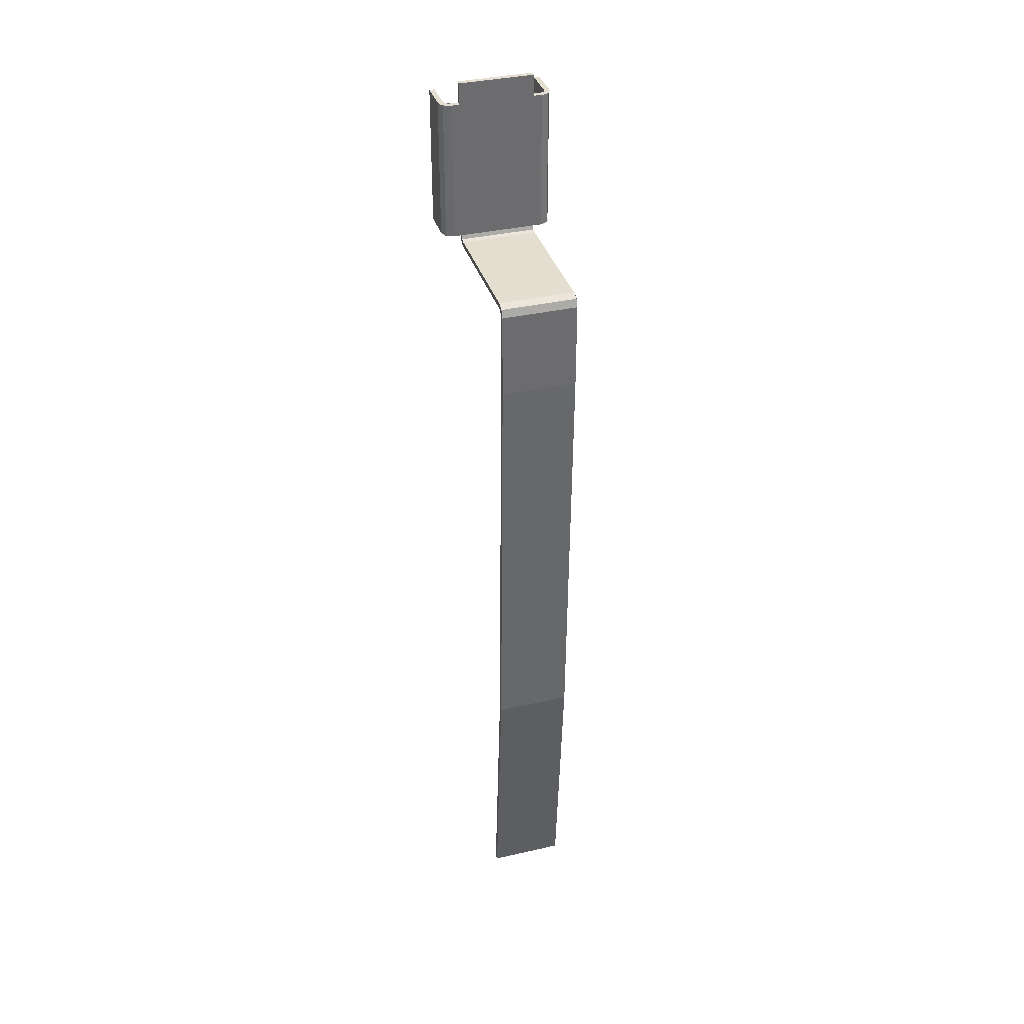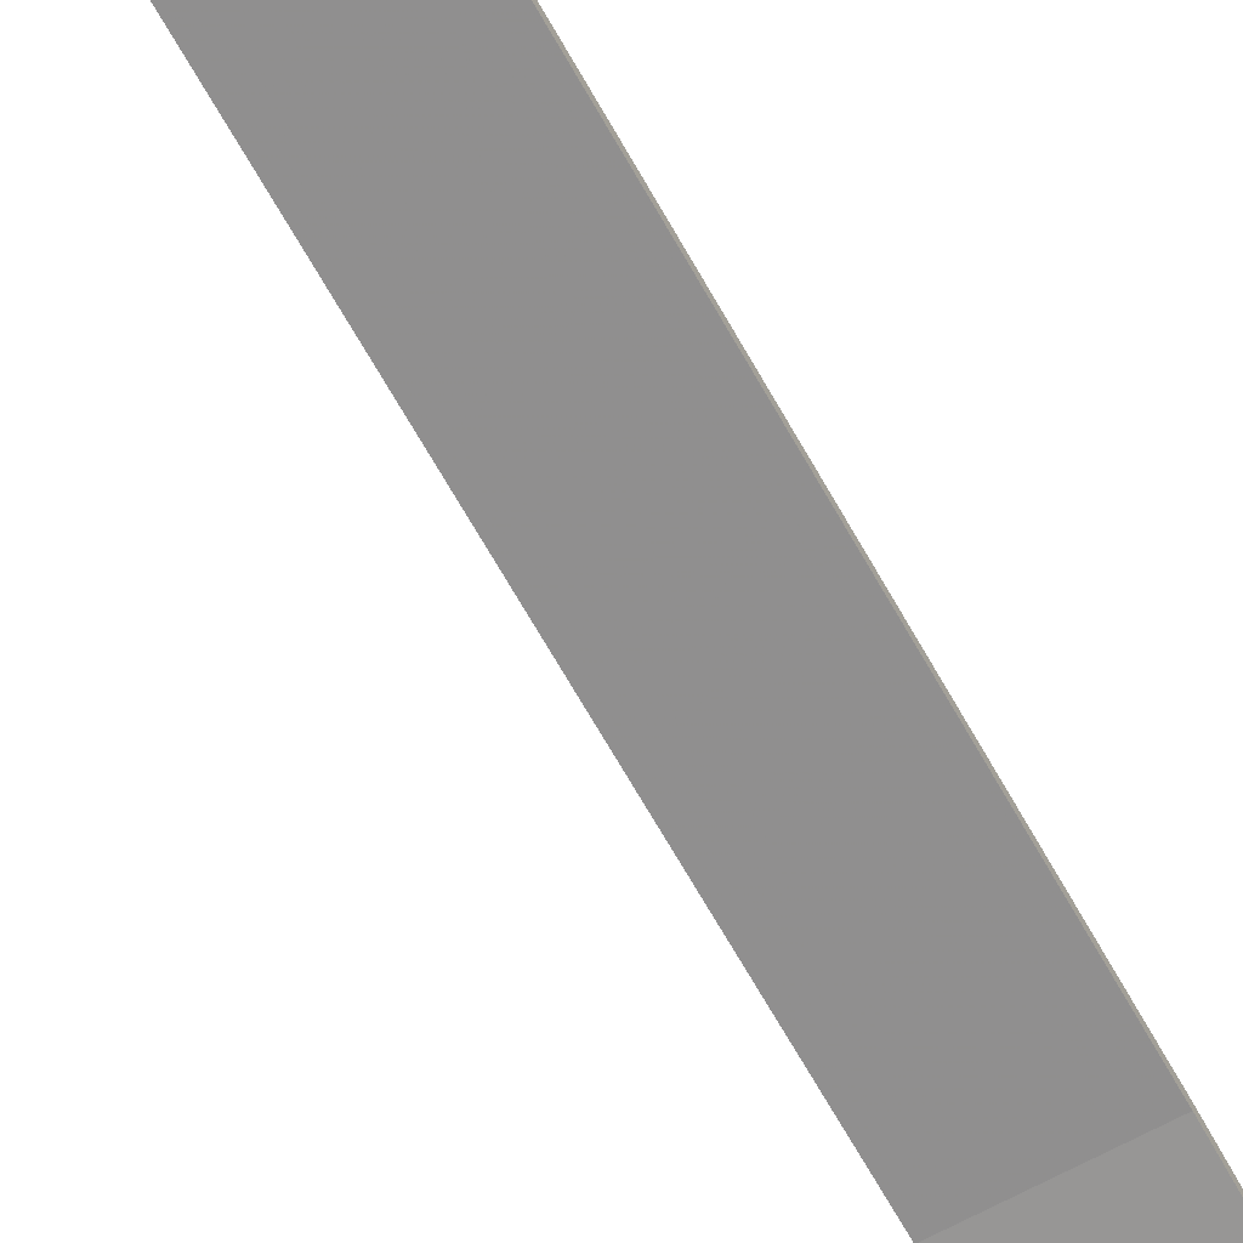
<metadata>
{"format":"obj","ext":"obj","renderer":"f3d","projection":"perspective","resolution":1024,"background":"white","views":[{"elev":36.5,"azim":163.4,"up":"+Z"},{"elev":-64.2,"azim":29.1,"up":"+Y"}]}
</metadata>
<code>
v 0.825 -2.225 5.35
v 0.825 -2.225 4.7
v 0.8 -2.225 4.7
v 0.8 -2.225 5.35
v 0.8 -2.225 5.35
v 0.8 -2.225 4.7
v 0.8 -2.075 4.7
v 0.8 -2.075 5.35
v 0.825 -2.225 4.7
v 0.825 -2.225 5.35
v 0.825 -2.075 5.35
v 0.825 -2.075 4.7
v 0.825 -2.225 5.35
v 0.8 -2.225 5.35
v 0.8 -2.075 5.35
v 0.825 -2.075 5.35
v 0.8 -2.225 4.7
v 0.825 -2.225 4.7
v 0.825 -2.075 4.7
v 0.8 -2.075 4.7
v 1.325 -2.225 5.35
v 1.325 -2.225 4.7
v 1.3 -2.225 4.7
v 1.3 -2.225 5.35
v 1.3 -2.225 5.35
v 1.3 -2.225 4.7
v 1.3 -2.075 4.7
v 1.3 -2.075 5.35
v 1.325 -2.225 4.7
v 1.325 -2.225 5.35
v 1.325 -2.075 5.35
v 1.325 -2.075 4.7
v 1.325 -2.225 5.35
v 1.3 -2.225 5.35
v 1.3 -2.075 5.35
v 1.325 -2.075 5.35
v 1.3 -2.225 4.7
v 1.325 -2.225 4.7
v 1.325 -2.075 4.7
v 1.3 -2.075 4.7
v 0.8146 -2.04 5.35
v 0.8 -2.075 5.35
v 0.8 -2.075 4.7
v 0.8146 -2.04 4.7
v 0.85 -2.025 5.35
v 0.8146 -2.04 5.35
v 0.8146 -2.04 4.7
v 0.85 -2.025 4.7
v 1.31 -2.04 5.35
v 1.325 -2.075 5.35
v 1.325 -2.075 4.7
v 1.31 -2.04 4.7
v 1.275 -2.025 5.35
v 1.31 -2.04 5.35
v 1.31 -2.04 4.7
v 1.275 -2.025 4.7
v 0.8323 -2.057 5.35
v 0.825 -2.075 5.35
v 0.825 -2.075 4.7
v 0.8323 -2.057 4.7
v 0.85 -2.05 5.35
v 0.8323 -2.057 5.35
v 0.8323 -2.057 4.7
v 0.85 -2.05 4.7
v 1.293 -2.057 5.35
v 1.3 -2.075 5.35
v 1.3 -2.075 4.7
v 1.293 -2.057 4.7
v 1.275 -2.05 5.35
v 1.293 -2.057 5.35
v 1.293 -2.057 4.7
v 1.275 -2.05 4.7
v 1.325 -2.075 5.35
v 1.325 -2.068 5.35
v 1.3 -2.072 5.35
v 1.3 -2.075 5.35
v 1.325 -2.068 5.35
v 1.323 -2.062 5.35
v 1.299 -2.069 5.35
v 1.3 -2.072 5.35
v 1.323 -2.062 5.35
v 1.321 -2.056 5.35
v 1.298 -2.065 5.35
v 1.299 -2.069 5.35
v 1.321 -2.056 5.35
v 1.318 -2.05 5.35
v 1.297 -2.062 5.35
v 1.298 -2.065 5.35
v 1.318 -2.05 5.35
v 1.315 -2.045 5.35
v 1.295 -2.06 5.35
v 1.297 -2.062 5.35
v 1.315 -2.045 5.35
v 1.31 -2.04 5.35
v 1.293 -2.057 5.35
v 1.295 -2.06 5.35
v 1.31 -2.04 5.35
v 1.305 -2.035 5.35
v 1.29 -2.055 5.35
v 1.293 -2.057 5.35
v 1.305 -2.035 5.35
v 1.3 -2.032 5.35
v 1.288 -2.053 5.35
v 1.29 -2.055 5.35
v 1.3 -2.032 5.35
v 1.294 -2.029 5.35
v 1.285 -2.052 5.35
v 1.288 -2.053 5.35
v 1.294 -2.029 5.35
v 1.288 -2.027 5.35
v 1.281 -2.051 5.35
v 1.285 -2.052 5.35
v 1.288 -2.027 5.35
v 1.282 -2.025 5.35
v 1.278 -2.05 5.35
v 1.281 -2.051 5.35
v 1.282 -2.025 5.35
v 1.275 -2.025 5.35
v 1.275 -2.05 5.35
v 1.278 -2.05 5.35
v 0.8 -2.075 5.35
v 0.8004 -2.068 5.35
v 0.8252 -2.072 5.35
v 0.825 -2.075 5.35
v 0.8004 -2.068 5.35
v 0.8017 -2.062 5.35
v 0.8259 -2.069 5.35
v 0.8252 -2.072 5.35
v 0.8017 -2.062 5.35
v 0.8038 -2.056 5.35
v 0.8269 -2.065 5.35
v 0.8259 -2.069 5.35
v 0.8038 -2.056 5.35
v 0.8067 -2.05 5.35
v 0.8284 -2.062 5.35
v 0.8269 -2.065 5.35
v 0.8067 -2.05 5.35
v 0.8103 -2.045 5.35
v 0.8302 -2.06 5.35
v 0.8284 -2.062 5.35
v 0.8103 -2.045 5.35
v 0.8146 -2.04 5.35
v 0.8323 -2.057 5.35
v 0.8302 -2.06 5.35
v 0.8146 -2.04 5.35
v 0.8196 -2.035 5.35
v 0.8348 -2.055 5.35
v 0.8323 -2.057 5.35
v 0.8196 -2.035 5.35
v 0.825 -2.032 5.35
v 0.8375 -2.053 5.35
v 0.8348 -2.055 5.35
v 0.825 -2.032 5.35
v 0.8309 -2.029 5.35
v 0.8404 -2.052 5.35
v 0.8375 -2.053 5.35
v 0.8309 -2.029 5.35
v 0.8371 -2.027 5.35
v 0.8435 -2.051 5.35
v 0.8404 -2.052 5.35
v 0.8371 -2.027 5.35
v 0.8435 -2.025 5.35
v 0.8467 -2.05 5.35
v 0.8435 -2.051 5.35
v 0.8435 -2.025 5.35
v 0.85 -2.025 5.35
v 0.85 -2.05 5.35
v 0.8467 -2.05 5.35
v 1.325 -2.075 4.7
v 1.325 -2.068 4.7
v 1.3 -2.072 4.7
v 1.3 -2.075 4.7
v 1.325 -2.068 4.7
v 1.323 -2.062 4.7
v 1.299 -2.069 4.7
v 1.3 -2.072 4.7
v 1.323 -2.062 4.7
v 1.321 -2.056 4.7
v 1.298 -2.065 4.7
v 1.299 -2.069 4.7
v 1.321 -2.056 4.7
v 1.318 -2.05 4.7
v 1.297 -2.062 4.7
v 1.298 -2.065 4.7
v 1.318 -2.05 4.7
v 1.315 -2.045 4.7
v 1.295 -2.06 4.7
v 1.297 -2.062 4.7
v 1.315 -2.045 4.7
v 1.31 -2.04 4.7
v 1.293 -2.057 4.7
v 1.295 -2.06 4.7
v 1.31 -2.04 4.7
v 1.305 -2.035 4.7
v 1.29 -2.055 4.7
v 1.293 -2.057 4.7
v 1.305 -2.035 4.7
v 1.3 -2.032 4.7
v 1.288 -2.053 4.7
v 1.29 -2.055 4.7
v 1.3 -2.032 4.7
v 1.294 -2.029 4.7
v 1.285 -2.052 4.7
v 1.288 -2.053 4.7
v 1.294 -2.029 4.7
v 1.288 -2.027 4.7
v 1.281 -2.051 4.7
v 1.285 -2.052 4.7
v 1.288 -2.027 4.7
v 1.282 -2.025 4.7
v 1.278 -2.05 4.7
v 1.281 -2.051 4.7
v 1.282 -2.025 4.7
v 1.275 -2.025 4.7
v 1.275 -2.05 4.7
v 1.278 -2.05 4.7
v 0.8 -2.075 4.7
v 0.8004 -2.068 4.7
v 0.8252 -2.072 4.7
v 0.825 -2.075 4.7
v 0.8004 -2.068 4.7
v 0.8017 -2.062 4.7
v 0.8259 -2.069 4.7
v 0.8252 -2.072 4.7
v 0.8017 -2.062 4.7
v 0.8038 -2.056 4.7
v 0.8269 -2.065 4.7
v 0.8259 -2.069 4.7
v 0.8038 -2.056 4.7
v 0.8067 -2.05 4.7
v 0.8284 -2.062 4.7
v 0.8269 -2.065 4.7
v 0.8067 -2.05 4.7
v 0.8103 -2.045 4.7
v 0.8302 -2.06 4.7
v 0.8284 -2.062 4.7
v 0.8103 -2.045 4.7
v 0.8146 -2.04 4.7
v 0.8323 -2.057 4.7
v 0.8302 -2.06 4.7
v 0.8146 -2.04 4.7
v 0.8196 -2.035 4.7
v 0.8348 -2.055 4.7
v 0.8323 -2.057 4.7
v 0.8196 -2.035 4.7
v 0.825 -2.032 4.7
v 0.8375 -2.053 4.7
v 0.8348 -2.055 4.7
v 0.825 -2.032 4.7
v 0.8309 -2.029 4.7
v 0.8404 -2.052 4.7
v 0.8375 -2.053 4.7
v 0.8309 -2.029 4.7
v 0.8371 -2.027 4.7
v 0.8435 -2.051 4.7
v 0.8404 -2.052 4.7
v 0.8371 -2.027 4.7
v 0.8435 -2.025 4.7
v 0.8467 -2.05 4.7
v 0.8435 -2.051 4.7
v 0.8435 -2.025 4.7
v 0.85 -2.025 4.7
v 0.85 -2.05 4.7
v 0.8467 -2.05 4.7
v 1.238 -2.035 4.665
v 1.238 -2 4.65
v 0.8875 -2 4.65
v 0.8875 -2.035 4.665
v 1.238 -2.05 4.7
v 1.238 -2.035 4.665
v 0.8875 -2.035 4.665
v 0.8875 -2.05 4.7
v 1.238 -2.018 4.682
v 1.238 -2 4.675
v 0.8875 -2 4.675
v 0.8875 -2.018 4.682
v 1.238 -2.025 4.7
v 1.238 -2.018 4.682
v 0.8875 -2.018 4.682
v 0.8875 -2.025 4.7
v 1.238 -2 4.65
v 1.238 -2.007 4.65
v 1.238 -2.003 4.675
v 1.238 -2 4.675
v 1.238 -2.007 4.65
v 1.238 -2.013 4.652
v 1.238 -2.006 4.676
v 1.238 -2.003 4.675
v 1.238 -2.013 4.652
v 1.238 -2.019 4.654
v 1.238 -2.01 4.677
v 1.238 -2.006 4.676
v 1.238 -2.019 4.654
v 1.238 -2.025 4.657
v 1.238 -2.013 4.678
v 1.238 -2.01 4.677
v 1.238 -2.025 4.657
v 1.238 -2.03 4.66
v 1.238 -2.015 4.68
v 1.238 -2.013 4.678
v 1.238 -2.03 4.66
v 1.238 -2.035 4.665
v 1.238 -2.018 4.682
v 1.238 -2.015 4.68
v 1.238 -2.035 4.665
v 1.238 -2.04 4.67
v 1.238 -2.02 4.685
v 1.238 -2.018 4.682
v 1.238 -2.04 4.67
v 1.238 -2.043 4.675
v 1.238 -2.022 4.688
v 1.238 -2.02 4.685
v 1.238 -2.043 4.675
v 1.238 -2.046 4.681
v 1.238 -2.023 4.69
v 1.238 -2.022 4.688
v 1.238 -2.046 4.681
v 1.238 -2.048 4.687
v 1.238 -2.024 4.694
v 1.238 -2.023 4.69
v 1.238 -2.048 4.687
v 1.238 -2.05 4.693
v 1.238 -2.025 4.697
v 1.238 -2.024 4.694
v 1.238 -2.05 4.693
v 1.238 -2.05 4.7
v 1.238 -2.025 4.7
v 1.238 -2.025 4.697
v 0.8875 -2 4.65
v 0.8875 -2.007 4.65
v 0.8875 -2.003 4.675
v 0.8875 -2 4.675
v 0.8875 -2.007 4.65
v 0.8875 -2.013 4.652
v 0.8875 -2.006 4.676
v 0.8875 -2.003 4.675
v 0.8875 -2.013 4.652
v 0.8875 -2.019 4.654
v 0.8875 -2.01 4.677
v 0.8875 -2.006 4.676
v 0.8875 -2.019 4.654
v 0.8875 -2.025 4.657
v 0.8875 -2.013 4.678
v 0.8875 -2.01 4.677
v 0.8875 -2.025 4.657
v 0.8875 -2.03 4.66
v 0.8875 -2.015 4.68
v 0.8875 -2.013 4.678
v 0.8875 -2.03 4.66
v 0.8875 -2.035 4.665
v 0.8875 -2.018 4.682
v 0.8875 -2.015 4.68
v 0.8875 -2.035 4.665
v 0.8875 -2.04 4.67
v 0.8875 -2.02 4.685
v 0.8875 -2.018 4.682
v 0.8875 -2.04 4.67
v 0.8875 -2.043 4.675
v 0.8875 -2.022 4.688
v 0.8875 -2.02 4.685
v 0.8875 -2.043 4.675
v 0.8875 -2.046 4.681
v 0.8875 -2.023 4.69
v 0.8875 -2.022 4.688
v 0.8875 -2.046 4.681
v 0.8875 -2.048 4.687
v 0.8875 -2.024 4.694
v 0.8875 -2.023 4.69
v 0.8875 -2.048 4.687
v 0.8875 -2.05 4.693
v 0.8875 -2.025 4.697
v 0.8875 -2.024 4.694
v 0.8875 -2.05 4.693
v 0.8875 -2.05 4.7
v 0.8875 -2.025 4.7
v 0.8875 -2.025 4.697
v 0.8875 -2.025 5.45
v 0.8875 -2.05 5.45
v 1.238 -2.05 5.45
v 1.238 -2.025 5.45
v 1.238 -2.025 5.45
v 1.238 -2.05 5.45
v 1.238 -2.05 5.35
v 1.238 -2.025 5.35
v 0.8875 -2.05 5.45
v 0.8875 -2.025 5.45
v 0.8875 -2.025 5.35
v 0.8875 -2.05 5.35
v 0.8875 -2.025 5.45
v 1.238 -2.025 5.45
v 1.238 -2.025 5.35
v 0.8875 -2.025 5.35
v 1.238 -2.05 5.45
v 0.8875 -2.05 5.45
v 0.8875 -2.05 5.35
v 1.238 -2.05 5.35
v 1.275 -2.025 4.7
v 1.238 -2.025 4.7
v 1.238 -2.025 5.35
v 1.275 -2.025 5.35
v 1.275 -2.05 4.7
v 1.238 -2.05 4.7
v 1.238 -2.025 4.7
v 1.275 -2.025 4.7
v 1.275 -2.05 5.35
v 1.238 -2.05 5.35
v 1.238 -2.05 4.7
v 1.275 -2.05 4.7
v 1.275 -2.025 5.35
v 1.238 -2.025 5.35
v 1.238 -2.05 5.35
v 1.275 -2.05 5.35
v 0.8875 -2.025 4.7
v 0.85 -2.025 4.7
v 0.85 -2.025 5.35
v 0.8875 -2.025 5.35
v 0.8875 -2.05 4.7
v 0.85 -2.05 4.7
v 0.85 -2.025 4.7
v 0.8875 -2.025 4.7
v 0.8875 -2.05 5.35
v 0.85 -2.05 5.35
v 0.85 -2.05 4.7
v 0.8875 -2.05 4.7
v 0.8875 -2.025 5.35
v 0.85 -2.025 5.35
v 0.85 -2.05 5.35
v 0.8875 -2.05 5.35
v 0.8875 -2.05 5.35
v 0.8875 -2.05 4.7
v 1.238 -2.05 4.7
v 1.238 -2.05 5.35
v 0.8875 -2.025 4.7
v 0.8875 -2.025 5.35
v 1.238 -2.025 5.35
v 1.238 -2.025 4.7
v 0.8875 -1.4 4.65
v 0.8875 -2 4.65
v 1.238 -2 4.65
v 1.238 -1.4 4.65
v 0.8875 -1.4 4.675
v 0.8875 -2 4.675
v 0.8875 -2 4.65
v 0.8875 -1.4 4.65
v 1.238 -1.4 4.675
v 1.238 -2 4.675
v 0.8875 -2 4.675
v 0.8875 -1.4 4.675
v 1.238 -1.4 4.65
v 1.238 -2 4.65
v 1.238 -2 4.675
v 1.238 -1.4 4.675
v 1.238 -1.365 4.66
v 1.238 -1.4 4.675
v 0.8875 -1.4 4.675
v 0.8875 -1.365 4.66
v 1.238 -1.35 4.625
v 1.238 -1.365 4.66
v 0.8875 -1.365 4.66
v 0.8875 -1.35 4.625
v 1.238 -1.382 4.643
v 1.238 -1.4 4.65
v 0.8875 -1.4 4.65
v 0.8875 -1.382 4.643
v 1.238 -1.375 4.625
v 1.238 -1.382 4.643
v 0.8875 -1.382 4.643
v 0.8875 -1.375 4.625
v 1.238 -1.4 4.675
v 1.238 -1.393 4.675
v 1.238 -1.397 4.65
v 1.238 -1.4 4.65
v 1.238 -1.393 4.675
v 1.238 -1.387 4.673
v 1.238 -1.394 4.649
v 1.238 -1.397 4.65
v 1.238 -1.387 4.673
v 1.238 -1.381 4.671
v 1.238 -1.39 4.648
v 1.238 -1.394 4.649
v 1.238 -1.381 4.671
v 1.238 -1.375 4.668
v 1.238 -1.387 4.647
v 1.238 -1.39 4.648
v 1.238 -1.375 4.668
v 1.238 -1.37 4.665
v 1.238 -1.385 4.645
v 1.238 -1.387 4.647
v 1.238 -1.37 4.665
v 1.238 -1.365 4.66
v 1.238 -1.382 4.643
v 1.238 -1.385 4.645
v 1.238 -1.365 4.66
v 1.238 -1.36 4.655
v 1.238 -1.38 4.64
v 1.238 -1.382 4.643
v 1.238 -1.36 4.655
v 1.238 -1.357 4.65
v 1.238 -1.378 4.638
v 1.238 -1.38 4.64
v 1.238 -1.357 4.65
v 1.238 -1.354 4.644
v 1.238 -1.377 4.635
v 1.238 -1.378 4.638
v 1.238 -1.354 4.644
v 1.238 -1.352 4.638
v 1.238 -1.376 4.631
v 1.238 -1.377 4.635
v 1.238 -1.352 4.638
v 1.238 -1.35 4.632
v 1.238 -1.375 4.628
v 1.238 -1.376 4.631
v 1.238 -1.35 4.632
v 1.238 -1.35 4.625
v 1.238 -1.375 4.625
v 1.238 -1.375 4.628
v 0.8875 -1.4 4.675
v 0.8875 -1.393 4.675
v 0.8875 -1.397 4.65
v 0.8875 -1.4 4.65
v 0.8875 -1.393 4.675
v 0.8875 -1.387 4.673
v 0.8875 -1.394 4.649
v 0.8875 -1.397 4.65
v 0.8875 -1.387 4.673
v 0.8875 -1.381 4.671
v 0.8875 -1.39 4.648
v 0.8875 -1.394 4.649
v 0.8875 -1.381 4.671
v 0.8875 -1.375 4.668
v 0.8875 -1.387 4.647
v 0.8875 -1.39 4.648
v 0.8875 -1.375 4.668
v 0.8875 -1.37 4.665
v 0.8875 -1.385 4.645
v 0.8875 -1.387 4.647
v 0.8875 -1.37 4.665
v 0.8875 -1.365 4.66
v 0.8875 -1.382 4.643
v 0.8875 -1.385 4.645
v 0.8875 -1.365 4.66
v 0.8875 -1.36 4.655
v 0.8875 -1.38 4.64
v 0.8875 -1.382 4.643
v 0.8875 -1.36 4.655
v 0.8875 -1.357 4.65
v 0.8875 -1.378 4.638
v 0.8875 -1.38 4.64
v 0.8875 -1.357 4.65
v 0.8875 -1.354 4.644
v 0.8875 -1.377 4.635
v 0.8875 -1.378 4.638
v 0.8875 -1.354 4.644
v 0.8875 -1.352 4.638
v 0.8875 -1.376 4.631
v 0.8875 -1.377 4.635
v 0.8875 -1.352 4.638
v 0.8875 -1.35 4.632
v 0.8875 -1.375 4.628
v 0.8875 -1.376 4.631
v 0.8875 -1.35 4.632
v 0.8875 -1.35 4.625
v 0.8875 -1.375 4.625
v 0.8875 -1.375 4.628
v 0.8875 -1.375 4.225
v 0.8875 -1.375 4.625
v 1.238 -1.375 4.625
v 1.238 -1.375 4.225
v 0.8875 -1.35 4.225
v 0.8875 -1.35 4.625
v 0.8875 -1.375 4.625
v 0.8875 -1.375 4.225
v 1.238 -1.35 4.225
v 1.238 -1.35 4.625
v 0.8875 -1.35 4.625
v 0.8875 -1.35 4.225
v 1.238 -1.375 4.225
v 1.238 -1.375 4.625
v 1.238 -1.35 4.625
v 1.238 -1.35 4.225
v 0.8875 -1.425 2.225
v 0.8875 -1.375 4.225
v 1.238 -1.375 4.225
v 1.238 -1.425 2.225
v 0.8875 -1.4 2.225
v 0.8875 -1.35 4.225
v 0.8875 -1.375 4.225
v 0.8875 -1.425 2.225
v 1.238 -1.4 2.225
v 1.238 -1.35 4.225
v 0.8875 -1.35 4.225
v 0.8875 -1.4 2.225
v 1.238 -1.425 2.225
v 1.238 -1.375 4.225
v 1.238 -1.35 4.225
v 1.238 -1.4 2.225
v 1.238 -1.525 0.975
v 1.238 -1.5 0.975
v 0.8875 -1.5 0.975
v 0.8875 -1.525 0.975
v 0.8875 -1.525 0.975
v 0.8875 -1.5 0.975
v 0.8875 -1.4 2.225
v 0.8875 -1.425 2.225
v 1.238 -1.5 0.975
v 1.238 -1.525 0.975
v 1.238 -1.425 2.225
v 1.238 -1.4 2.225
v 1.238 -1.525 0.975
v 0.8875 -1.525 0.975
v 0.8875 -1.425 2.225
v 1.238 -1.425 2.225
v 0.8875 -1.5 0.975
v 1.238 -1.5 0.975
v 1.238 -1.4 2.225
v 0.8875 -1.4 2.225
g mesh8074551
f 1 3 2
f 3 1 4
g mesh8074552
f 5 7 6
f 7 5 8
g mesh8074553
f 9 11 10
f 11 9 12
g mesh8074554
f 13 15 14
f 15 13 16
f 17 19 18
f 19 17 20
g mesh8074556
f 21 23 22
f 23 21 24
g mesh8074557
f 25 27 26
f 27 25 28
g mesh8074558
f 29 31 30
f 31 29 32
g mesh8074559
f 33 35 34
f 35 33 36
f 37 39 38
f 39 37 40
g mesh8074563
f 41 43 42
f 43 41 44
f 45 47 46
f 47 45 48
g mesh8074569
f 49 50 51
f 51 52 49
f 53 54 55
f 55 56 53
g mesh8074575
f 57 58 59
f 59 60 57
f 61 62 63
f 63 64 61
g mesh8074581
f 65 67 66
f 67 65 68
f 69 71 70
f 71 69 72
g mesh8074585
f 73 74 75
f 75 76 73
f 77 78 79
f 79 80 77
f 81 82 83
f 83 84 81
f 85 86 87
f 87 88 85
f 89 90 91
f 91 92 89
f 93 94 95
f 95 96 93
f 97 98 99
f 99 100 97
f 101 102 103
f 103 104 101
f 105 106 107
f 107 108 105
f 109 110 111
f 111 112 109
f 113 114 115
f 115 116 113
f 117 118 119
f 119 120 117
g mesh8074587
f 121 123 122
f 123 121 124
f 125 127 126
f 127 125 128
f 129 131 130
f 131 129 132
f 133 135 134
f 135 133 136
f 137 139 138
f 139 137 140
f 141 143 142
f 143 141 144
f 145 147 146
f 147 145 148
f 149 151 150
f 151 149 152
f 153 155 154
f 155 153 156
f 157 159 158
f 159 157 160
f 161 163 162
f 163 161 164
f 165 167 166
f 167 165 168
g mesh8074589
f 169 171 170
f 171 169 172
f 173 175 174
f 175 173 176
f 177 179 178
f 179 177 180
f 181 183 182
f 183 181 184
f 185 187 186
f 187 185 188
f 189 191 190
f 191 189 192
f 193 195 194
f 195 193 196
f 197 199 198
f 199 197 200
f 201 203 202
f 203 201 204
f 205 207 206
f 207 205 208
f 209 211 210
f 211 209 212
f 213 215 214
f 215 213 216
g mesh8074591
f 217 218 219
f 219 220 217
f 221 222 223
f 223 224 221
f 225 226 227
f 227 228 225
f 229 230 231
f 231 232 229
f 233 234 235
f 235 236 233
f 237 238 239
f 239 240 237
f 241 242 243
f 243 244 241
f 245 246 247
f 247 248 245
f 249 250 251
f 251 252 249
f 253 254 255
f 255 256 253
f 257 258 259
f 259 260 257
f 261 262 263
f 263 264 261
g mesh8074596
f 265 267 266
f 267 265 268
f 269 271 270
f 271 269 272
g mesh8074602
f 273 274 275
f 275 276 273
f 277 278 279
f 279 280 277
g mesh8074606
f 281 283 282
f 283 281 284
f 285 287 286
f 287 285 288
f 289 291 290
f 291 289 292
f 293 295 294
f 295 293 296
f 297 299 298
f 299 297 300
f 301 303 302
f 303 301 304
f 305 307 306
f 307 305 308
f 309 311 310
f 311 309 312
f 313 315 314
f 315 313 316
f 317 319 318
f 319 317 320
f 321 323 322
f 323 321 324
f 325 327 326
f 327 325 328
g mesh8074608
f 329 330 331
f 331 332 329
f 333 334 335
f 335 336 333
f 337 338 339
f 339 340 337
f 341 342 343
f 343 344 341
f 345 346 347
f 347 348 345
f 349 350 351
f 351 352 349
f 353 354 355
f 355 356 353
f 357 358 359
f 359 360 357
f 361 362 363
f 363 364 361
f 365 366 367
f 367 368 365
f 369 370 371
f 371 372 369
f 373 374 375
f 375 376 373
g mesh8074610
f 377 378 379
f 379 380 377
g mesh8074611
f 381 382 383
f 383 384 381
g mesh8074612
f 385 386 387
f 387 388 385
g mesh8074613
f 389 390 391
f 391 392 389
f 393 394 395
f 395 396 393
g mesh8074615
f 397 398 399
f 399 400 397
f 401 402 403
f 403 404 401
f 405 406 407
f 407 408 405
f 409 410 411
f 411 412 409
g mesh8074617
f 413 414 415
f 415 416 413
f 417 418 419
f 419 420 417
f 421 422 423
f 423 424 421
f 425 426 427
f 427 428 425
f 429 430 431
f 431 432 429
f 433 434 435
f 435 436 433
g mesh8074619
f 437 439 438
f 439 437 440
f 441 443 442
f 443 441 444
f 445 447 446
f 447 445 448
f 449 451 450
f 451 449 452
g mesh8074623
f 453 455 454
f 455 453 456
f 457 459 458
f 459 457 460
g mesh8074629
f 461 462 463
f 463 464 461
f 465 466 467
f 467 468 465
g mesh8074633
f 469 471 470
f 471 469 472
f 473 475 474
f 475 473 476
f 477 479 478
f 479 477 480
f 481 483 482
f 483 481 484
f 485 487 486
f 487 485 488
f 489 491 490
f 491 489 492
f 493 495 494
f 495 493 496
f 497 499 498
f 499 497 500
f 501 503 502
f 503 501 504
f 505 507 506
f 507 505 508
f 509 511 510
f 511 509 512
f 513 515 514
f 515 513 516
g mesh8074635
f 517 518 519
f 519 520 517
f 521 522 523
f 523 524 521
f 525 526 527
f 527 528 525
f 529 530 531
f 531 532 529
f 533 534 535
f 535 536 533
f 537 538 539
f 539 540 537
f 541 542 543
f 543 544 541
f 545 546 547
f 547 548 545
f 549 550 551
f 551 552 549
f 553 554 555
f 555 556 553
f 557 558 559
f 559 560 557
f 561 562 563
f 563 564 561
g mesh8074637
f 565 567 566
f 567 565 568
f 569 571 570
f 571 569 572
f 573 575 574
f 575 573 576
f 577 579 578
f 579 577 580
g mesh8074639
f 581 583 582
f 583 581 584
f 585 587 586
f 587 585 588
f 589 591 590
f 591 589 592
f 593 595 594
f 595 593 596
g mesh8074641
f 597 599 598
f 599 597 600
g mesh8074642
f 601 603 602
f 603 601 604
g mesh8074643
f 605 607 606
f 607 605 608
g mesh8074644
f 609 611 610
f 611 609 612
f 613 615 614
f 615 613 616

</code>
